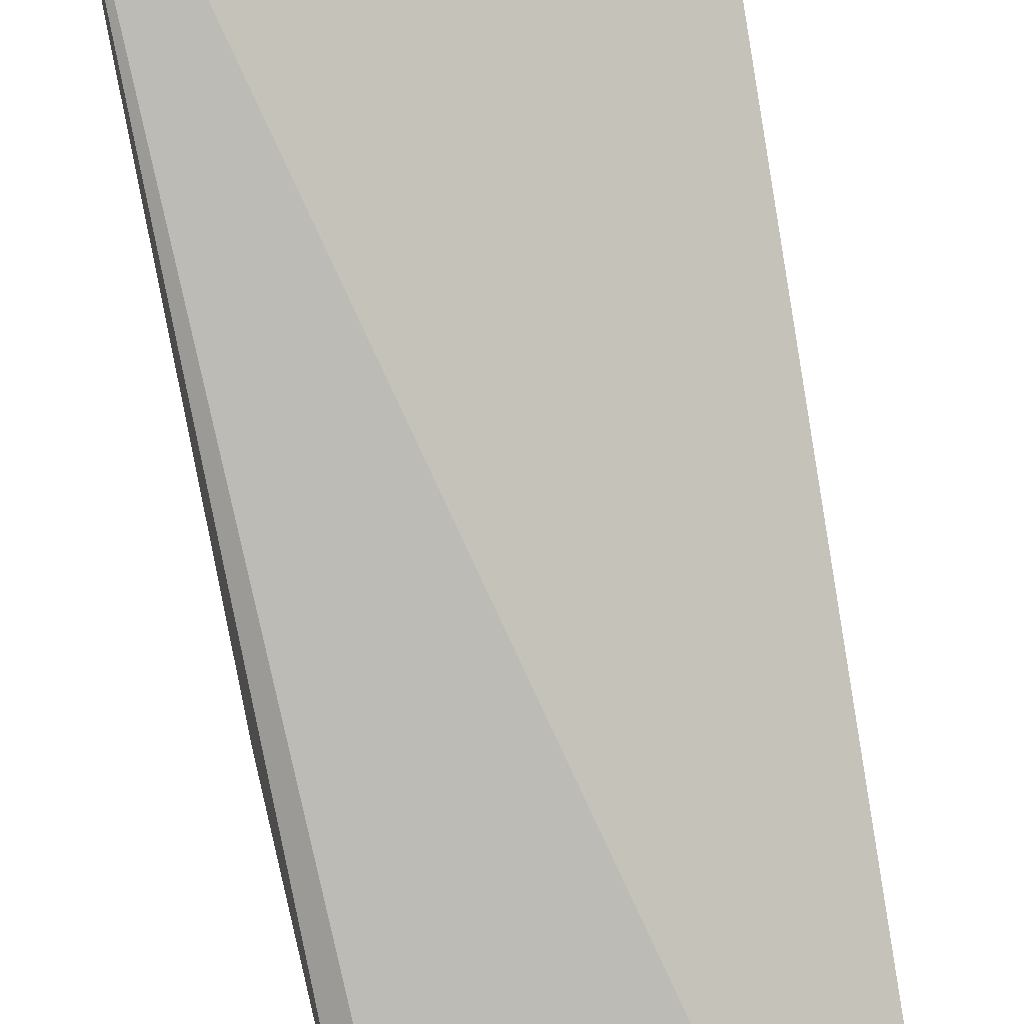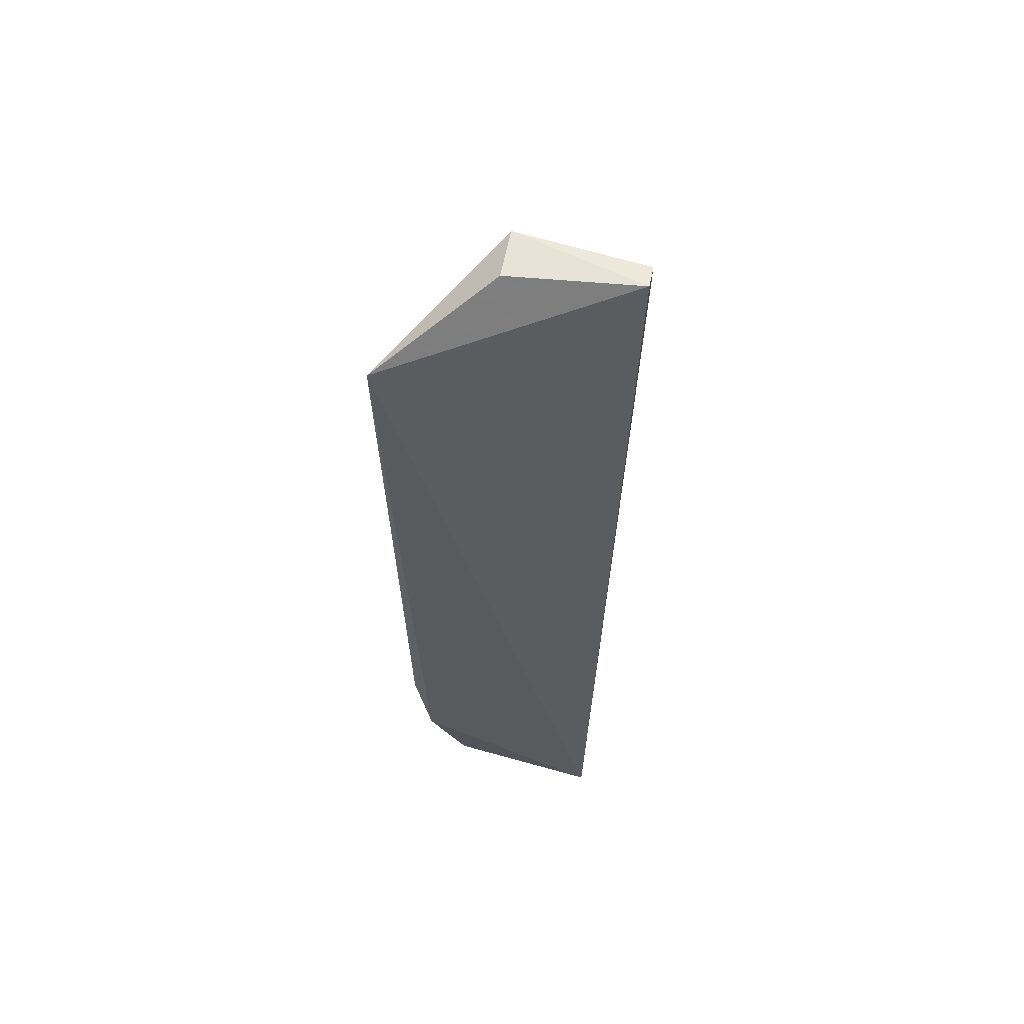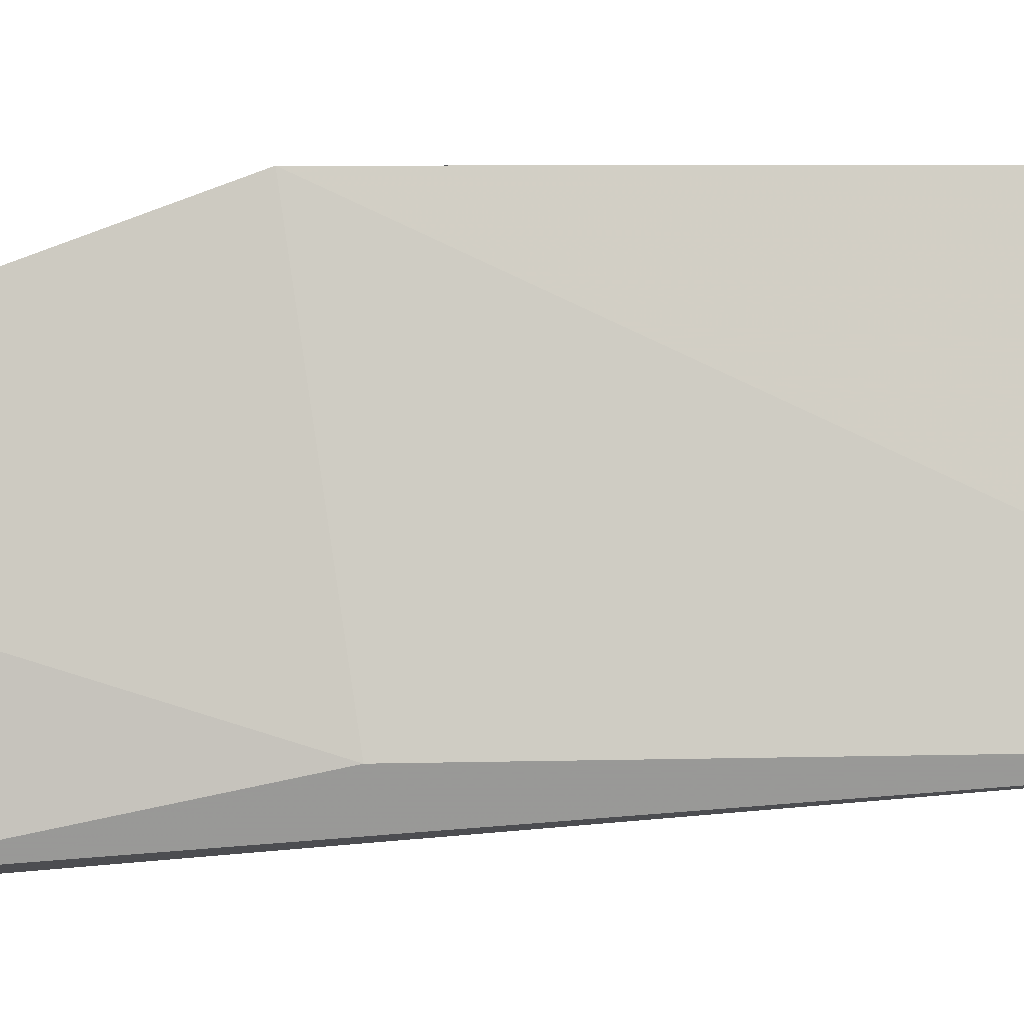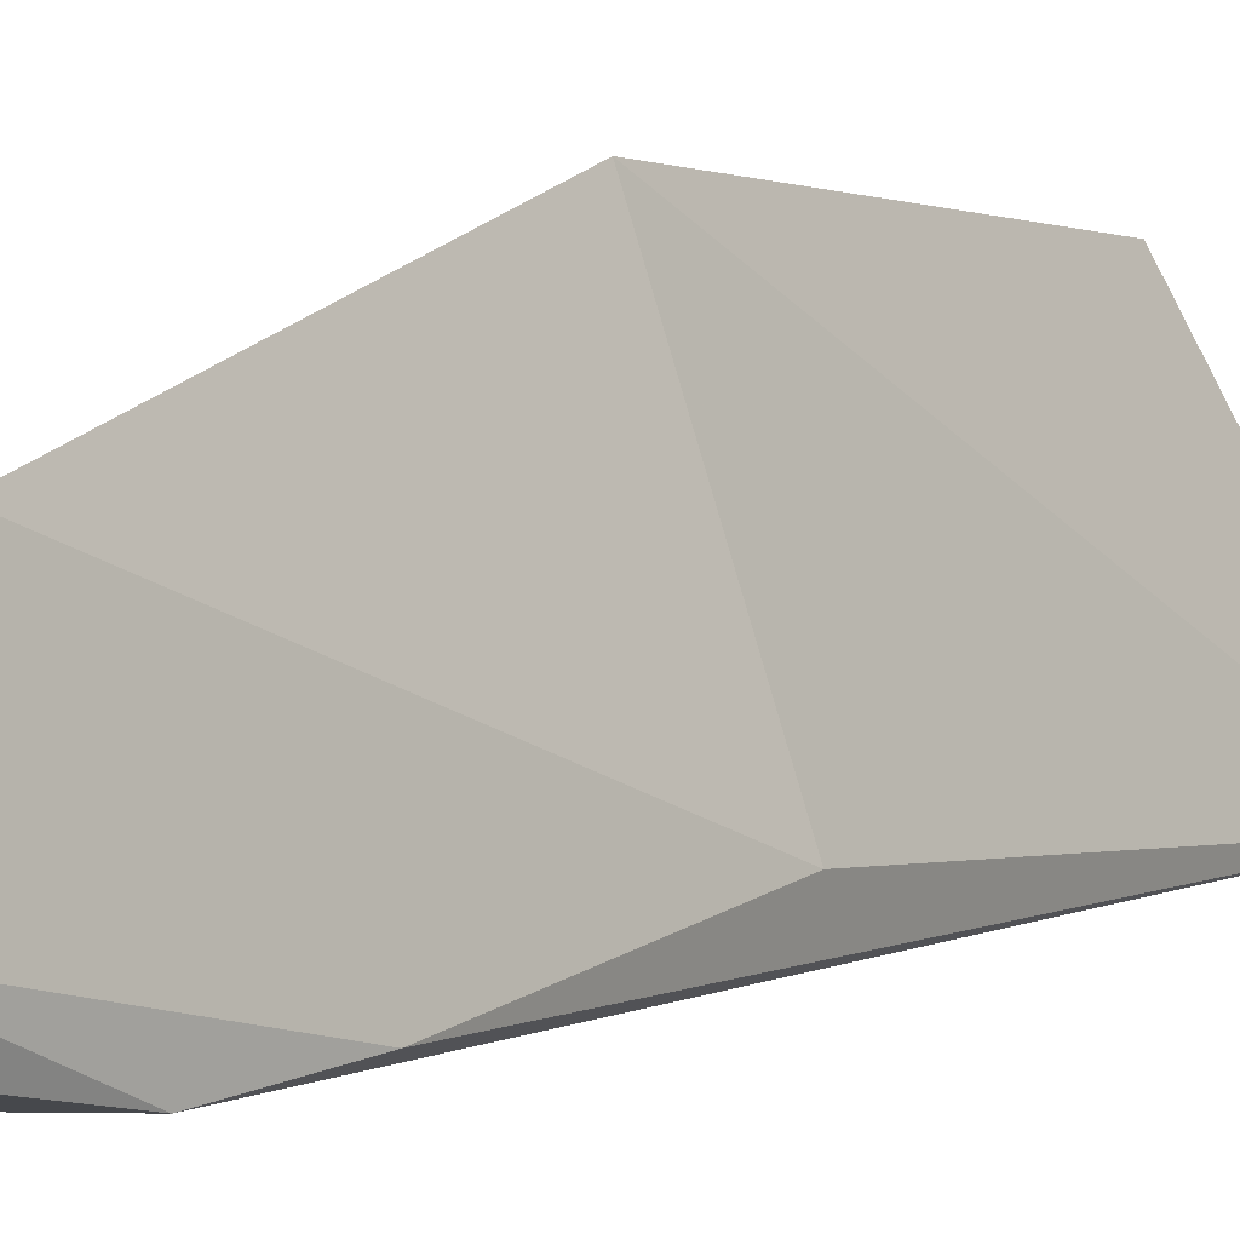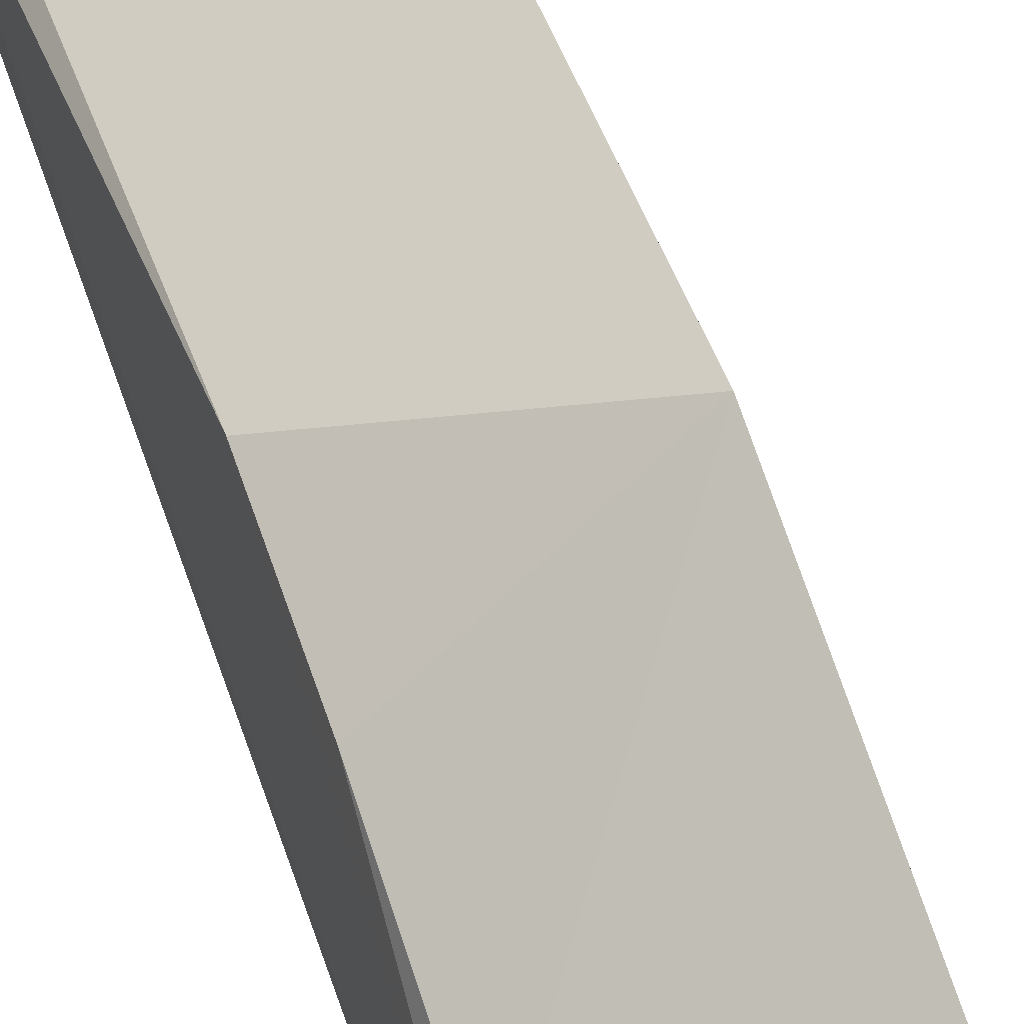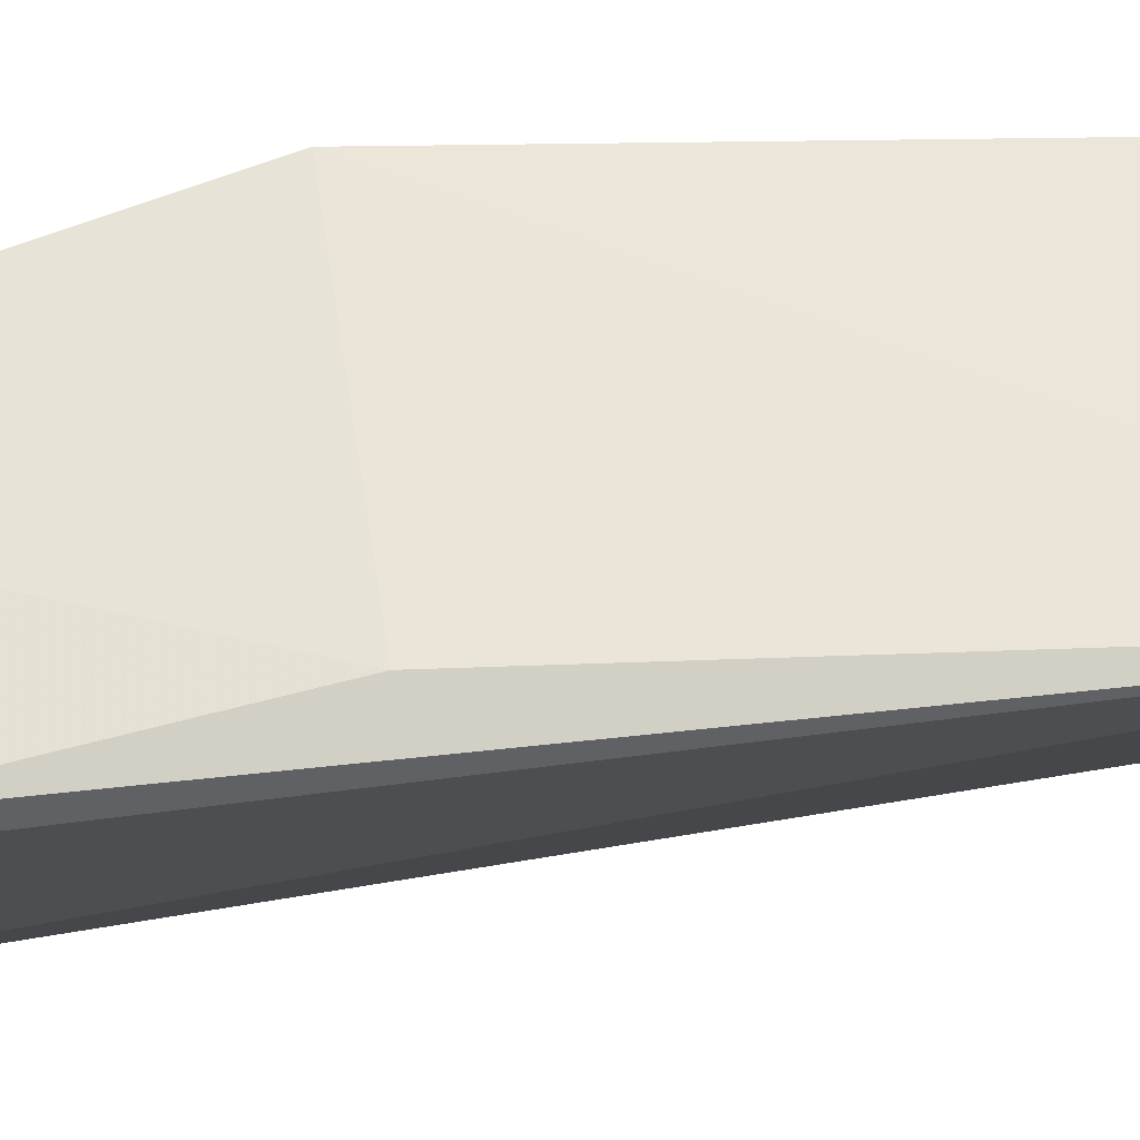
<metadata>
{"format":"obj","ext":"obj","renderer":"f3d","projection":"perspective","resolution":1024,"background":"white","views":[{"elev":-77.5,"azim":9.2,"up":"+Y"},{"elev":64.1,"azim":11.2,"up":"+Z"},{"elev":8.3,"azim":-90.7,"up":"+Y"},{"elev":-1.3,"azim":-147.8,"up":"+Y"},{"elev":47.9,"azim":161.0,"up":"+Y"},{"elev":-21.8,"azim":-88.8,"up":"+Y"}]}
</metadata>
<code>
v -0.4177 1.744 0.8034
v -0.4177 1.745 0.8032
v -0.4237 1.742 0.801
v -0.4221 1.742 0.7795
v -0.4177 1.741 0.7797
v -0.422 1.748 0.7892
v -0.4209 1.745 0.8033
v -0.4226 1.74 0.7827
v -0.4221 1.745 0.781
v -0.418 1.745 0.7922
v -0.4209 1.744 0.8033
v -0.4221 1.748 0.7981
v -0.4217 1.741 0.7795
v -0.418 1.743 0.7842
v -0.418 1.741 0.7798
v -0.4231 1.741 0.7847
v -0.418 1.745 0.8024
v -0.418 1.745 0.8017
v -0.4202 1.741 0.7795
v -0.418 1.745 0.7887
v -0.4235 1.742 0.79
f 5 2 1
f 5 1 3
f 7 1 2
f 8 5 3
f 10 2 5
f 11 7 3
f 11 3 1
f 11 1 7
f 12 6 3
f 12 3 7
f 13 8 4
f 13 5 8
f 14 9 6
f 15 5 4
f 15 4 9
f 15 14 5
f 15 9 14
f 16 9 4
f 16 4 8
f 16 8 3
f 17 12 7
f 17 7 2
f 18 10 6
f 18 6 12
f 18 12 17
f 18 17 2
f 18 2 10
f 19 13 4
f 19 4 5
f 19 5 13
f 20 10 5
f 20 5 14
f 20 14 6
f 20 6 10
f 21 16 3
f 21 3 6
f 21 6 9
f 21 9 16

</code>
